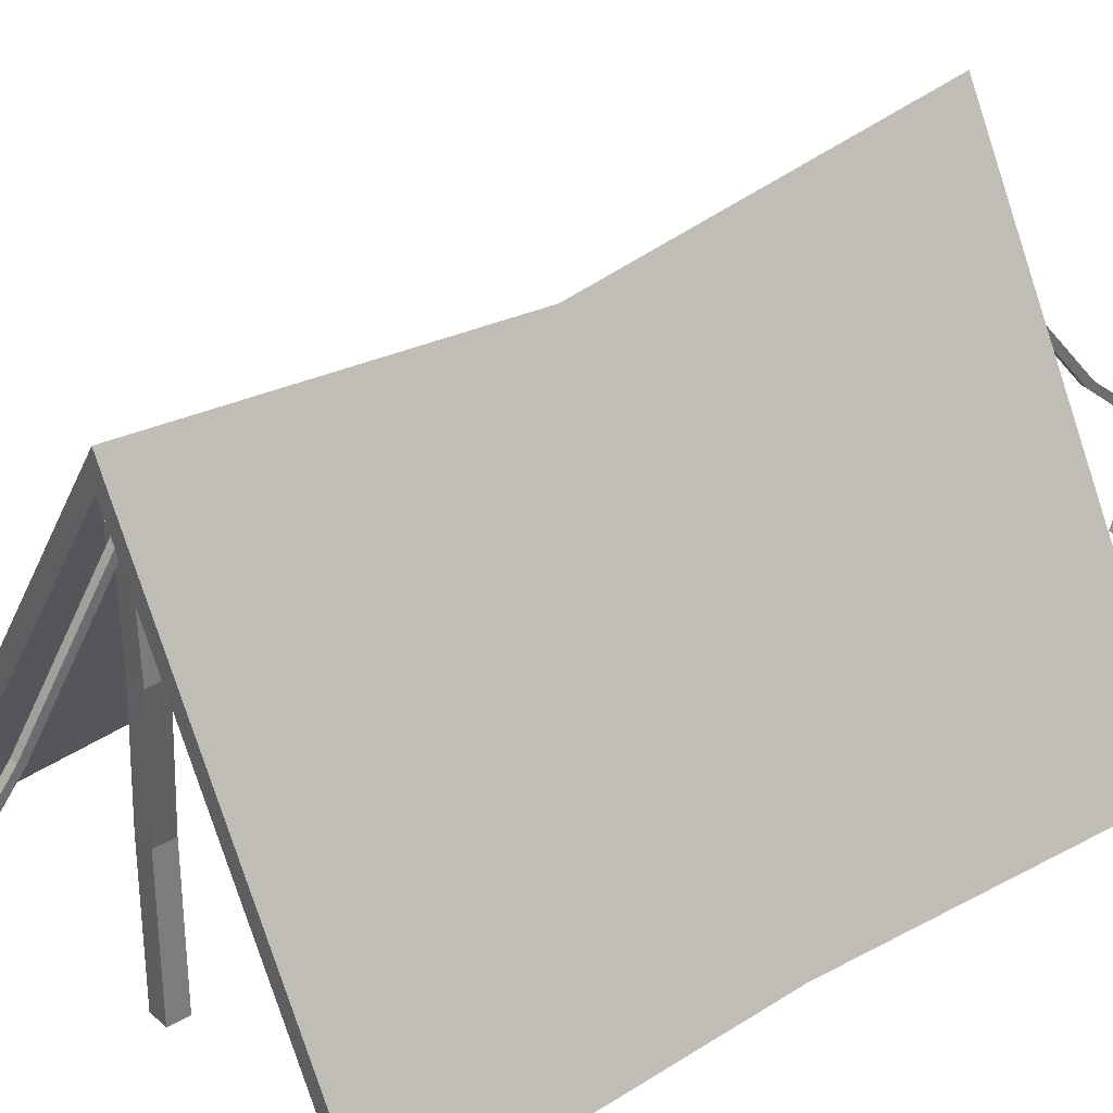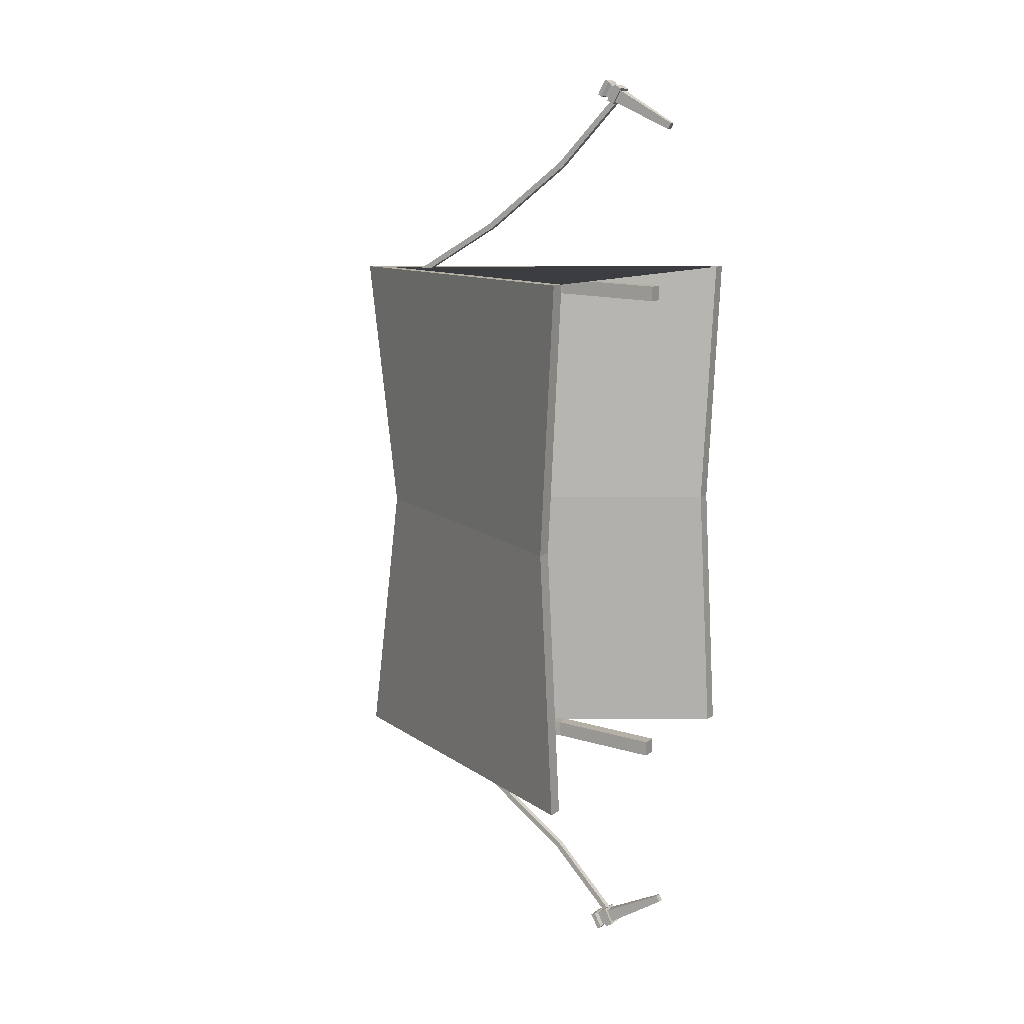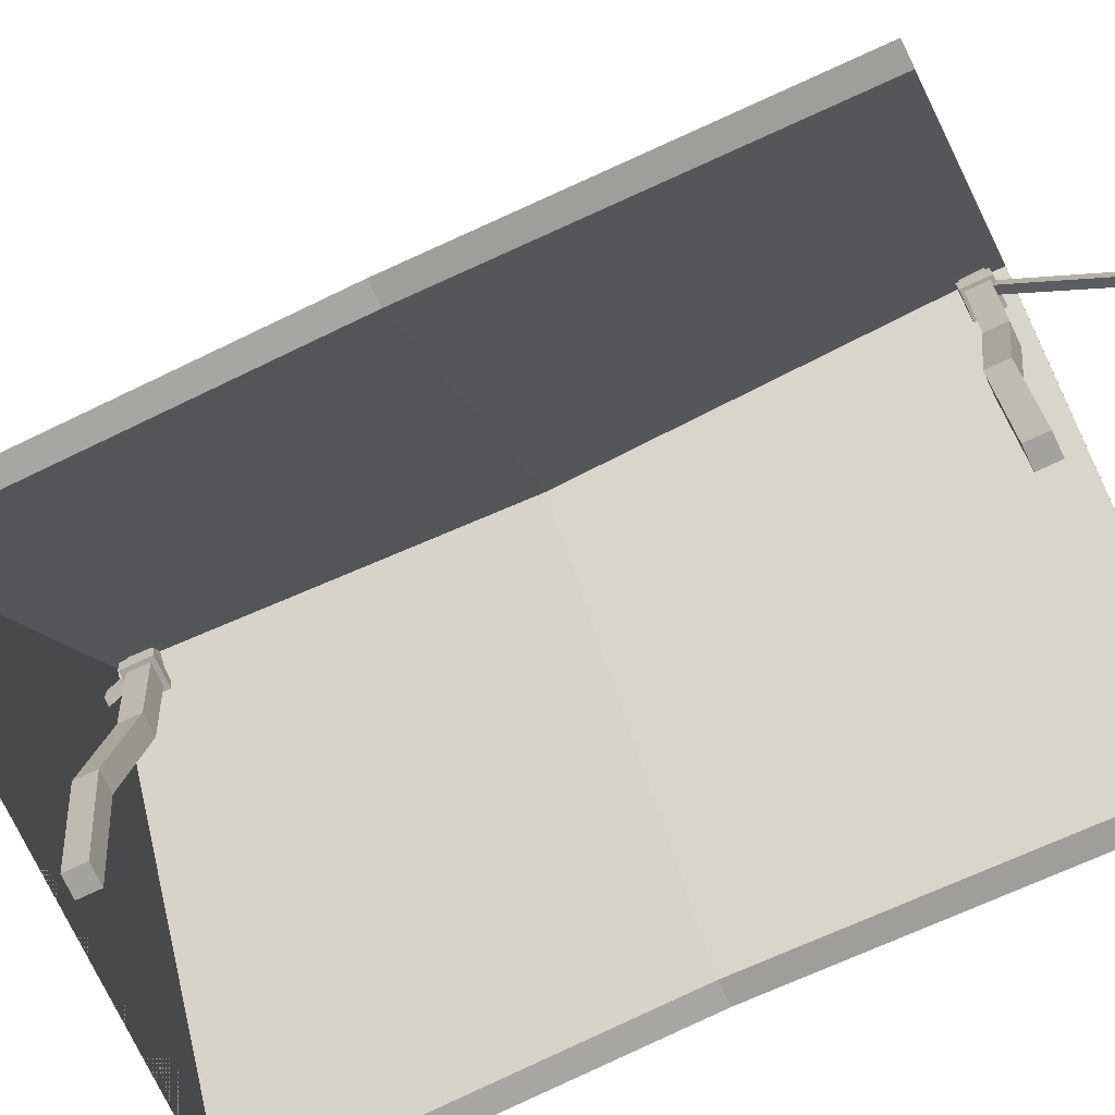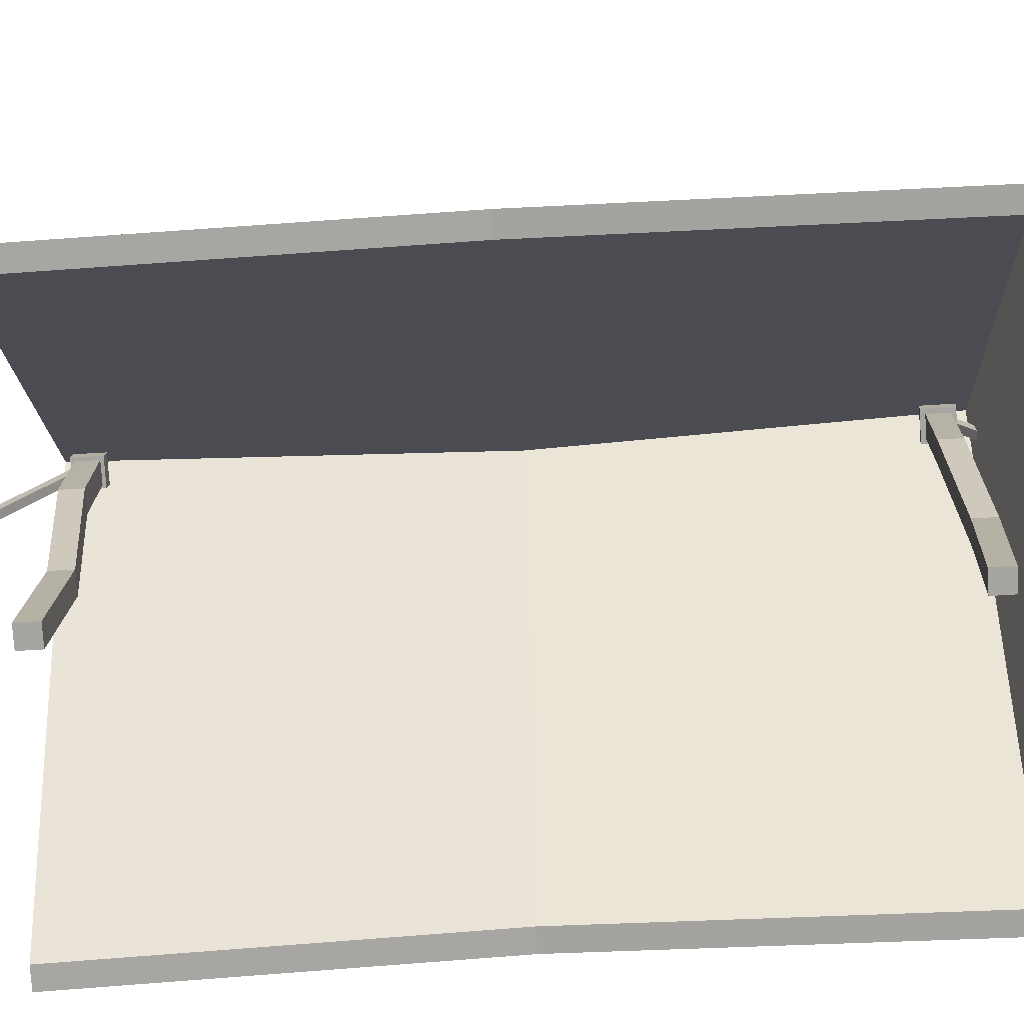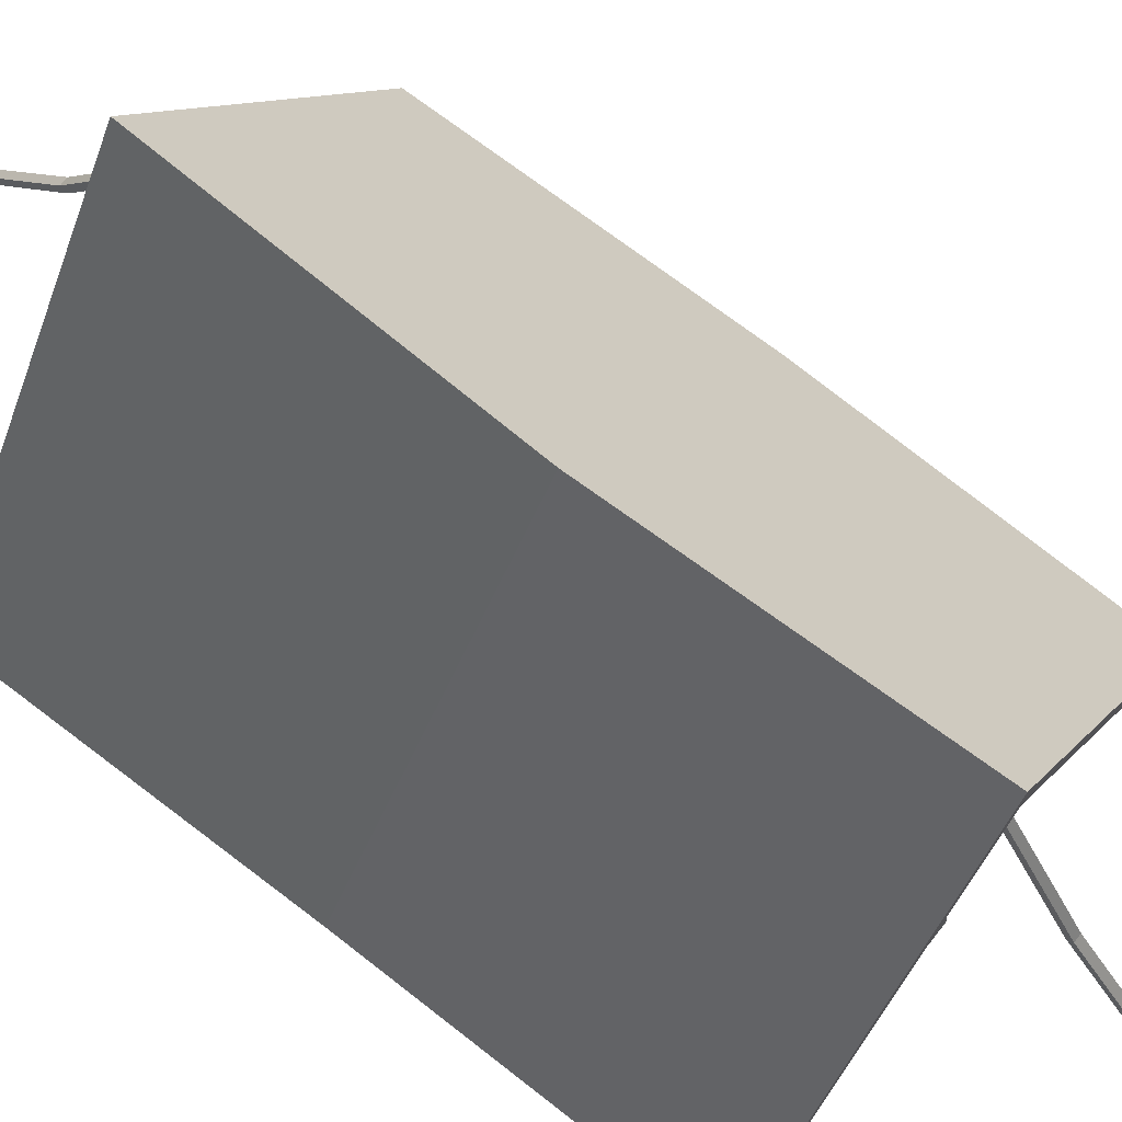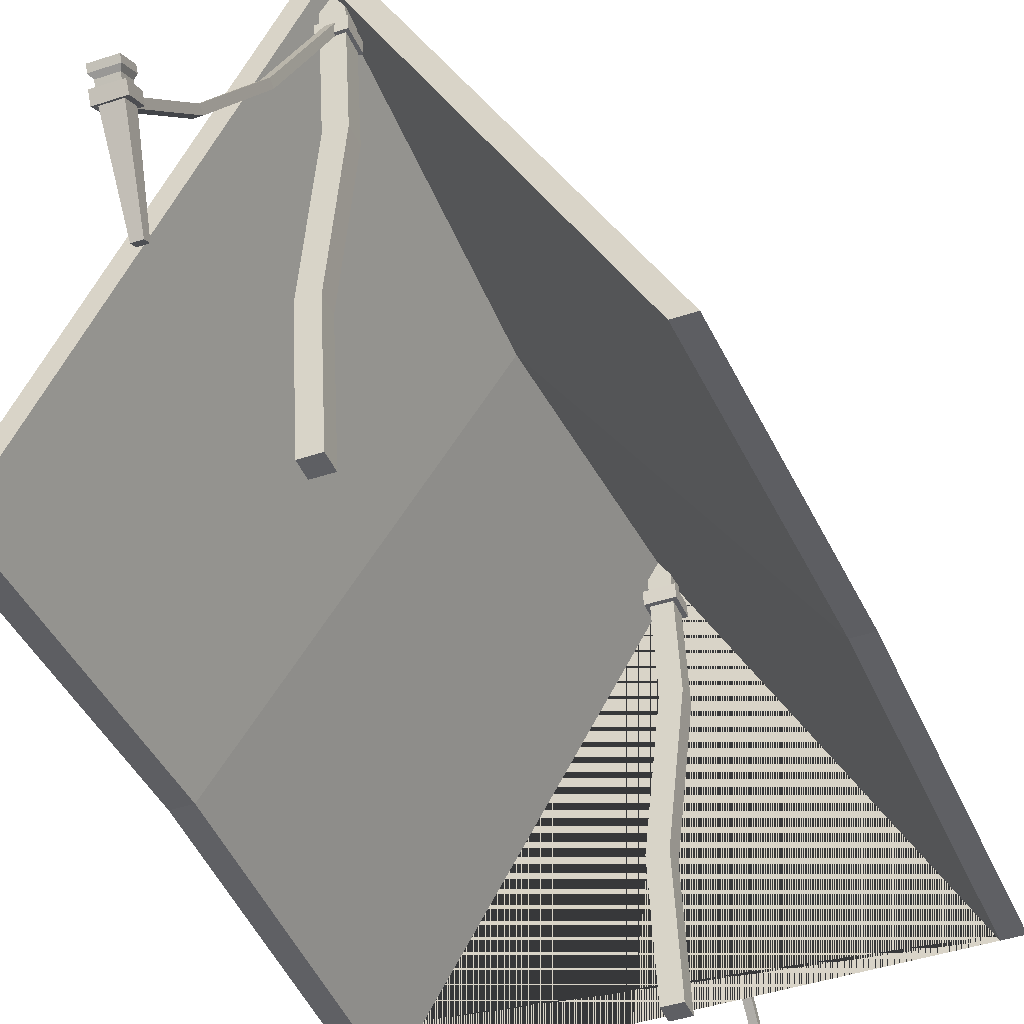
<metadata>
{"format":"obj","ext":"obj","renderer":"f3d","projection":"perspective","resolution":1024,"background":"white","views":[{"elev":37.3,"azim":-128.1,"up":"+Y"},{"elev":10.5,"azim":-60.2,"up":"+Z"},{"elev":-72.5,"azim":115.3,"up":"+Y"},{"elev":-73.7,"azim":-86.6,"up":"+Y"},{"elev":73.9,"azim":127.7,"up":"+Y"},{"elev":-41.6,"azim":-157.9,"up":"+Y"}]}
</metadata>
<code>
o Tent_Red_Cylinder.036
v 1.6e-05 3.076 0.7132
v 0 4.164 -4.164
v 0 4.164 5.401
v 3.606 -2.082 -4.164
v 3.606 -2.082 5.401
v -3.606 -2.082 -4.164
v -3.606 -2.082 5.401
v 0 3.566 0.6185
v 3.606 -1.832 0.6185
v -3.606 -1.832 0.6185
v 3.323 -2.082 5.401
v -3.323 -2.082 5.401
v 1.6e-05 3.674 5.401
v 1.6e-05 3.674 -4.164
v 3.323 -1.832 0.6185
v 3.323 -2.082 -4.164
v -3.323 -1.832 0.6185
v -3.323 -2.082 -4.164
v -0.1277 -2.3 5.196
v -0.1277 3.715 5.196
v -0.1277 -2.3 4.924
v -0.1277 3.715 4.924
v 0.1442 -2.3 5.196
v 0.1442 3.715 5.196
v 0.1442 -2.3 4.924
v 0.1442 3.715 4.924
v 0.003605 -0.2948 5.269
v -0.2424 1.71 5.17
v -0.2424 1.71 4.898
v 0.003605 -0.2948 4.998
v 0.02943 1.71 4.898
v 0.2755 -0.2948 4.998
v 0.02943 1.71 5.17
v 0.2755 -0.2948 5.269
v -0.1277 -2.3 -3.7
v -0.1277 3.715 -3.7
v -0.1277 -2.3 -3.972
v -0.1277 3.715 -3.972
v 0.1442 -2.3 -3.7
v 0.1442 3.715 -3.7
v 0.1442 -2.3 -3.972
v 0.1442 3.715 -3.972
v 0.003605 -0.2948 -3.626
v -0.2424 1.71 -3.726
v -0.2424 1.71 -3.998
v 0.003605 -0.2948 -3.898
v 0.02943 1.71 -3.998
v 0.2755 -0.2948 -3.898
v 0.02943 1.71 -3.726
v 0.2755 -0.2948 -3.626
v 0.05517 -2.542 8.203
v -0.004297 -1.324 8.919
v 0.05517 -2.485 8.095
v -0.004297 -1.21 8.705
v 0.1779 -2.542 8.203
v 0.2374 -1.324 8.919
v 0.1779 -2.485 8.095
v 0.2374 -1.21 8.705
v -0.03713 -1.29 8.974
v -0.03713 -1.146 8.702
v 0.2702 -1.146 8.702
v 0.2702 -1.29 8.974
v -0.03713 -1.217 9.013
v -0.03713 -1.073 8.741
v 0.2702 -1.073 8.741
v 0.2702 -1.217 9.013
v -0.0351 -1.217 -7.834
v -0.0351 -1.073 -7.563
v 0.2722 -1.073 -7.563
v 0.2722 -1.217 -7.834
v -0.0351 -1.29 -7.795
v -0.0351 -1.146 -7.524
v 0.2722 -1.146 -7.524
v 0.2722 -1.29 -7.795
v -0.002275 -1.21 -7.527
v 0.05718 -2.485 -6.917
v -0.002275 -1.324 -7.74
v 0.05718 -2.542 -7.025
v 0.2394 -1.21 -7.527
v 0.1799 -2.485 -6.917
v 0.2394 -1.324 -7.74
v 0.1799 -2.542 -7.025
v -0.001542 -1.525 8.809
v -0.000423 -1.403 8.872
v -0.000423 -1.293 8.666
v -0.001542 -1.414 8.6
v 0.2335 -1.293 8.666
v 0.2346 -1.414 8.6
v 0.2335 -1.403 8.872
v 0.2346 -1.525 8.809
v -0.05058 -1.552 8.847
v -0.04936 -1.419 8.916
v -0.04167 -1.271 8.628
v -0.04281 -1.395 8.561
v 0.282 -1.272 8.626
v 0.2831 -1.393 8.561
v 0.2912 -1.42 8.914
v 0.2924 -1.55 8.847
v 0.2366 -1.525 -7.63
v 0.2355 -1.403 -7.694
v 0.2355 -1.293 -7.487
v 0.2366 -1.414 -7.422
v 0.001599 -1.293 -7.487
v 0.000478 -1.414 -7.422
v 0.001599 -1.403 -7.694
v 0.000478 -1.525 -7.63
v 0.2857 -1.552 -7.669
v 0.2844 -1.419 -7.738
v 0.2767 -1.271 -7.45
v 0.2779 -1.395 -7.383
v -0.04692 -1.272 -7.448
v -0.04804 -1.393 -7.383
v -0.05613 -1.42 -7.736
v -0.05732 -1.55 -7.668
v 0.06472 -1.391 8.579
v 0.06472 -1.33 8.664
v -0.05672 3.119 5.14
v -0.05672 3.18 5.225
v 0.1696 -1.391 8.579
v 0.1696 -1.33 8.664
v 0.04818 3.119 5.14
v 0.04818 3.18 5.225
v -0.01624 1.244 6.223
v 0.02424 -0.283 7.401
v 0.02424 -0.2214 7.486
v -0.01624 1.306 6.308
v 0.1291 -0.283 7.401
v 0.08866 1.244 6.223
v 0.08866 1.306 6.308
v 0.1291 -0.2214 7.486
v 0.1578 -1.391 -7.397
v 0.1578 -1.33 -7.482
v 0.04122 3.167 -3.911
v 0.04122 3.229 -3.996
v 0.05295 -1.391 -7.397
v 0.05295 -1.33 -7.482
v -0.06369 3.167 -3.911
v -0.06369 3.229 -3.996
v 0.1185 1.244 -5.042
v 0.158 -0.283 -6.219
v 0.158 -0.2214 -6.304
v 0.1185 1.306 -5.126
v 0.05306 -0.283 -6.219
v 0.01364 1.244 -5.042
v 0.01364 1.306 -5.126
v 0.05306 -0.2214 -6.304
v -0.1681 2.997 5.181
v -0.1546 3.202 5.189
v -0.1546 3.202 4.918
v -0.1681 2.997 4.909
v 0.1173 3.202 4.918
v 0.1038 2.997 4.909
v 0.1173 3.202 5.189
v 0.1038 2.997 5.181
v -0.2243 2.997 5.233
v -0.2055 3.202 5.245
v -0.2055 3.202 4.866
v -0.2243 2.997 4.854
v 0.1735 3.202 4.866
v 0.1547 2.997 4.854
v 0.1735 3.202 5.245
v 0.1547 2.997 5.233
v -0.1685 3.043 -3.714
v -0.1543 3.25 -3.706
v -0.1543 3.25 -3.978
v -0.1685 3.043 -3.986
v 0.1176 3.25 -3.978
v 0.1033 3.043 -3.986
v 0.1176 3.25 -3.706
v 0.1033 3.043 -3.714
v -0.2103 3.043 -3.676
v -0.1919 3.25 -3.665
v -0.1919 3.25 -4.016
v -0.2103 3.043 -4.027
v 0.1594 3.25 -4.016
v 0.141 3.043 -4.027
v 0.1594 3.25 -3.665
v 0.141 3.043 -3.676
f 1 15 11 13
f 8 3 5 9
f 9 5 11 15
f 5 3 7 12 13 11
f 10 7 3 8
f 2 4 16 14 18 6
f 6 10 8 2
f 4 9 15 16
f 2 8 9 4
f 15 1 14 16
f 17 12 7 10
f 18 17 10 6
f 14 1 17 18
f 17 1 13 12
f 148 20 22 149
f 149 22 26 151
f 151 26 24 153
f 153 24 20 148
f 21 25 23 19
f 26 22 20 24
f 23 34 27 19
f 34 33 28 27
f 25 32 34 23
f 32 31 33 34
f 21 30 32 25
f 30 29 31 32
f 19 27 30 21
f 27 28 29 30
f 164 36 38 165
f 165 38 42 167
f 167 42 40 169
f 169 40 36 164
f 37 41 39 35
f 42 38 36 40
f 39 50 43 35
f 50 49 44 43
f 41 48 50 39
f 48 47 49 50
f 37 46 48 41
f 46 45 47 48
f 35 43 46 37
f 43 44 45 46
f 84 52 54 85
f 85 54 58 87
f 87 58 56 89
f 89 56 52 84
f 53 57 55 51
f 58 54 60 61
f 62 61 65 66
f 56 58 61 62
f 54 52 59 60
f 52 56 62 59
f 65 64 63 66
f 60 59 63 64
f 59 62 66 63
f 61 60 64 65
f 72 73 69 68
f 74 71 67 70
f 73 74 70 69
f 68 69 70 67
f 81 77 71 74
f 79 81 74 73
f 77 75 72 71
f 71 72 68 67
f 75 79 73 72
f 80 76 78 82
f 105 77 81 100
f 103 75 77 105
f 101 79 75 103
f 100 81 79 101
f 55 90 83 51
f 89 84 92 97
f 57 88 90 55
f 87 89 97 95
f 53 86 88 57
f 85 87 95 93
f 51 83 86 53
f 84 85 93 92
f 98 97 92 91
f 96 95 97 98
f 94 93 95 96
f 91 92 93 94
f 86 83 91 94
f 88 86 94 96
f 90 88 96 98
f 83 90 98 91
f 78 106 99 82
f 105 100 108 113
f 76 104 106 78
f 103 105 113 111
f 80 102 104 76
f 101 103 111 109
f 82 99 102 80
f 100 101 109 108
f 114 113 108 107
f 112 111 113 114
f 110 109 111 112
f 107 108 109 110
f 102 99 107 110
f 104 102 110 112
f 106 104 112 114
f 99 106 114 107
f 123 126 118 117
f 117 118 122 121
f 127 130 120 119
f 119 120 116 115
f 124 127 119 115
f 130 125 116 120
f 122 118 126 129
f 129 126 125 130
f 117 121 128 123
f 123 128 127 124
f 121 122 129 128
f 128 129 130 127
f 115 116 125 124
f 124 125 126 123
f 139 142 134 133
f 133 134 138 137
f 143 146 136 135
f 135 136 132 131
f 140 143 135 131
f 146 141 132 136
f 138 134 142 145
f 145 142 141 146
f 133 137 144 139
f 139 144 143 140
f 137 138 145 144
f 144 145 146 143
f 131 132 141 140
f 140 141 142 139
f 33 154 147 28
f 154 152 160 162
f 31 152 154 33
f 152 150 158 160
f 29 150 152 31
f 150 147 155 158
f 28 147 150 29
f 153 148 156 161
f 162 161 156 155
f 160 159 161 162
f 158 157 159 160
f 155 156 157 158
f 147 154 162 155
f 148 149 157 156
f 149 151 159 157
f 151 153 161 159
f 49 170 163 44
f 165 167 175 173
f 47 168 170 49
f 164 165 173 172
f 45 166 168 47
f 163 170 178 171
f 44 163 166 45
f 170 168 176 178
f 178 177 172 171
f 176 175 177 178
f 174 173 175 176
f 171 172 173 174
f 167 169 177 175
f 169 164 172 177
f 166 163 171 174
f 168 166 174 176

</code>
